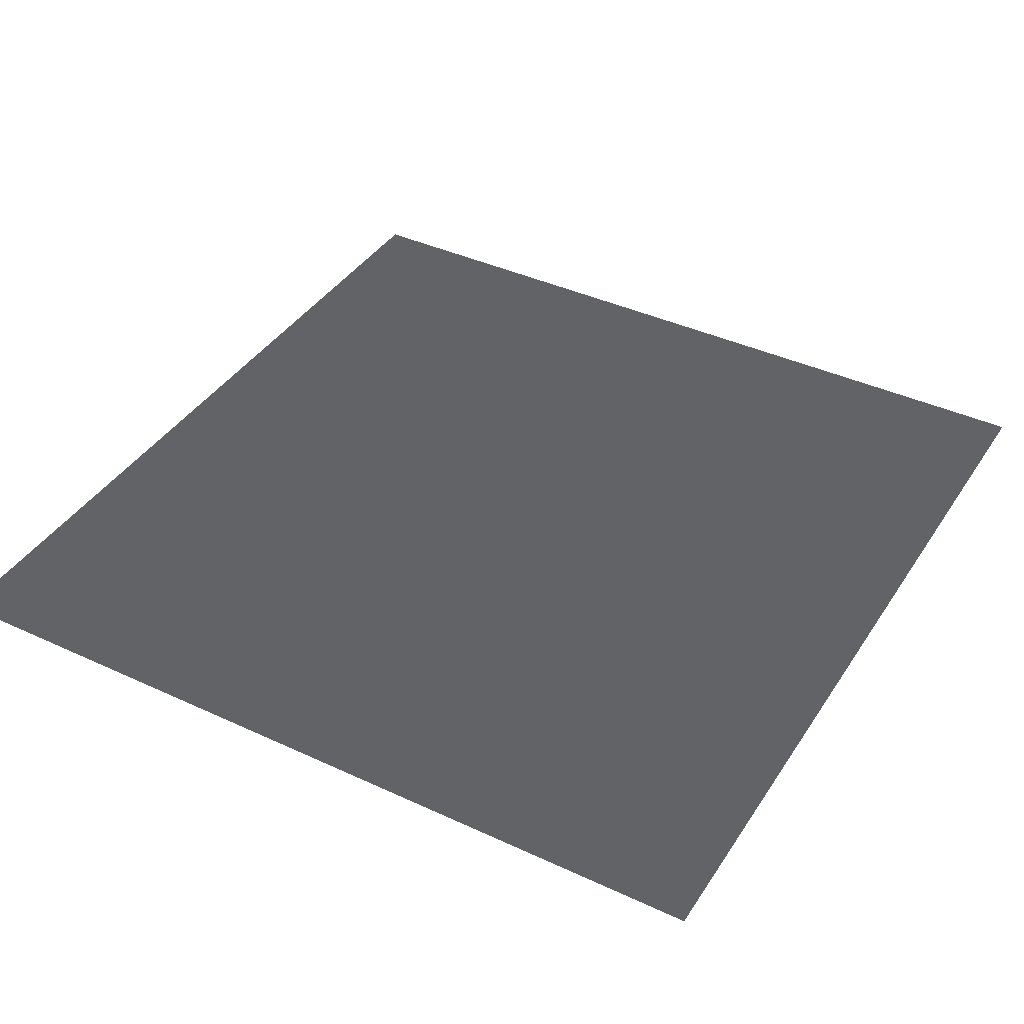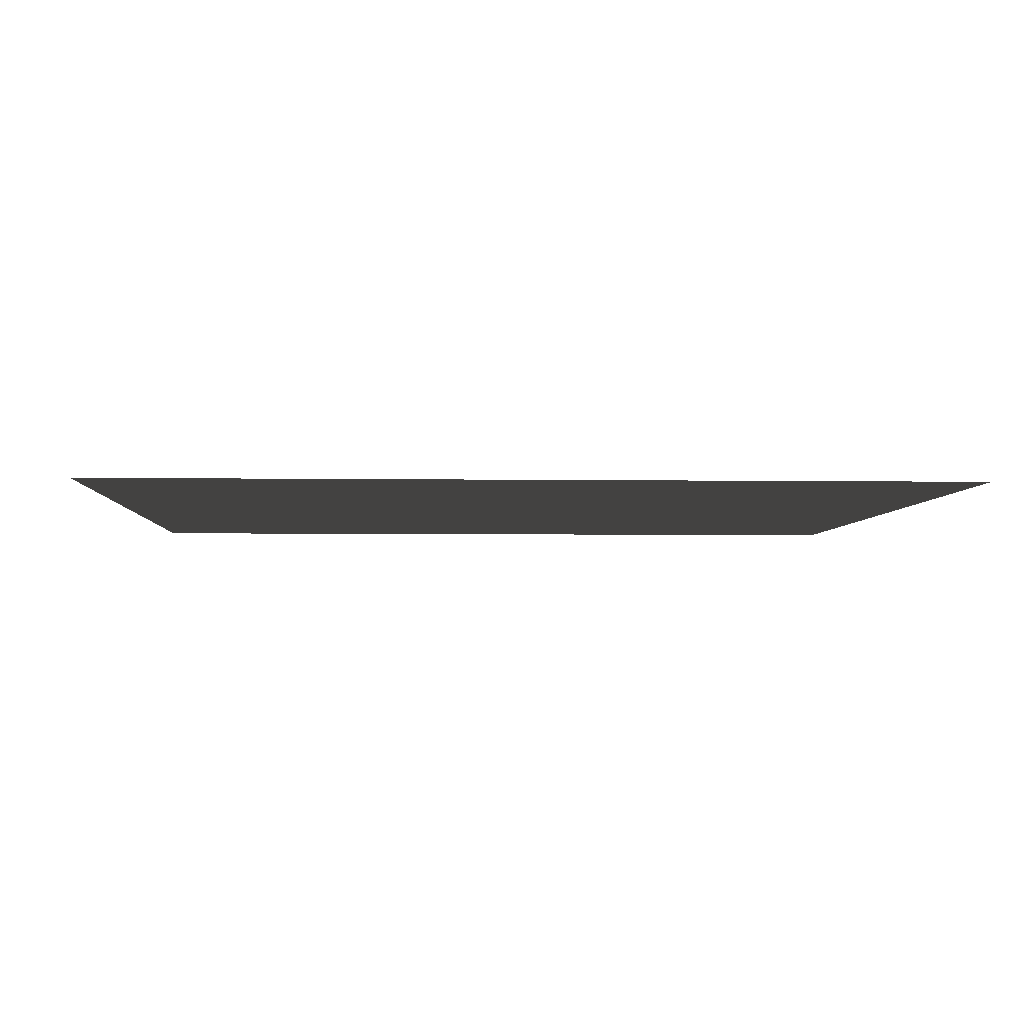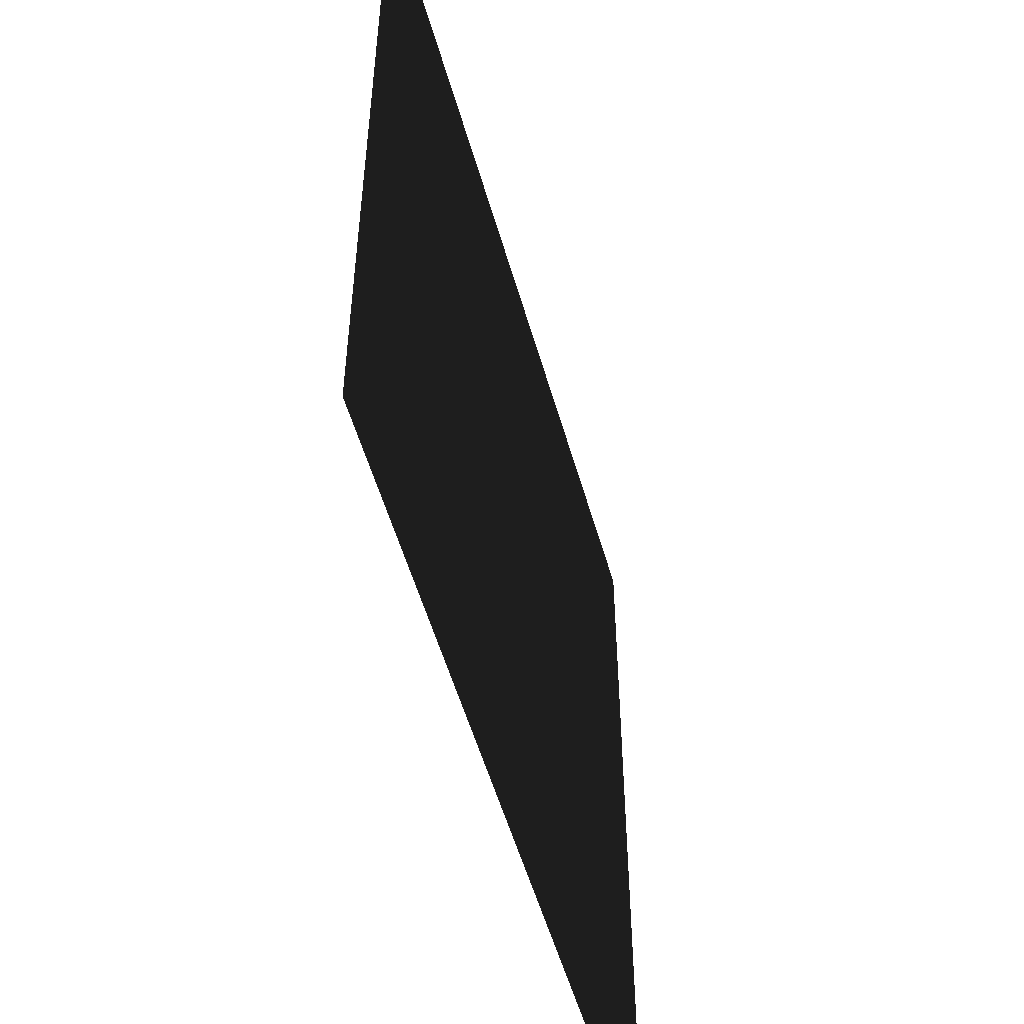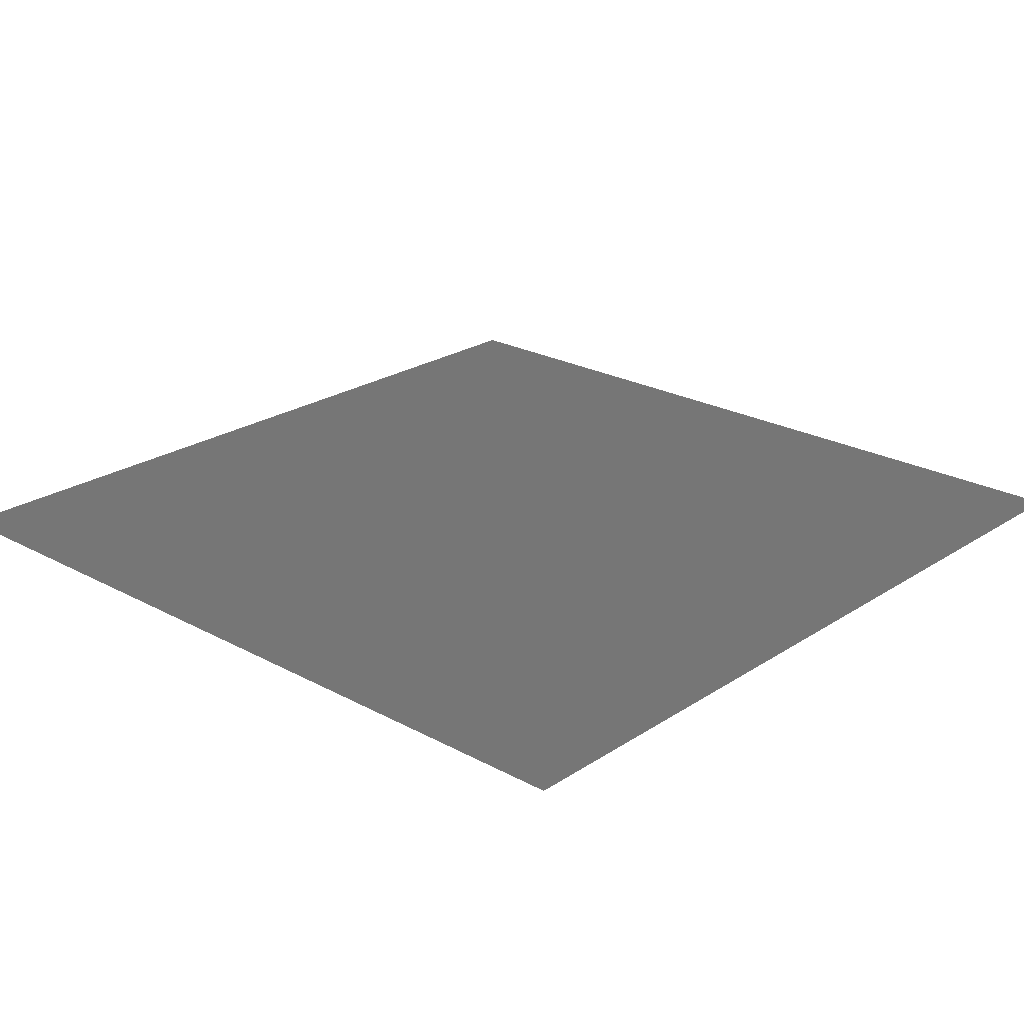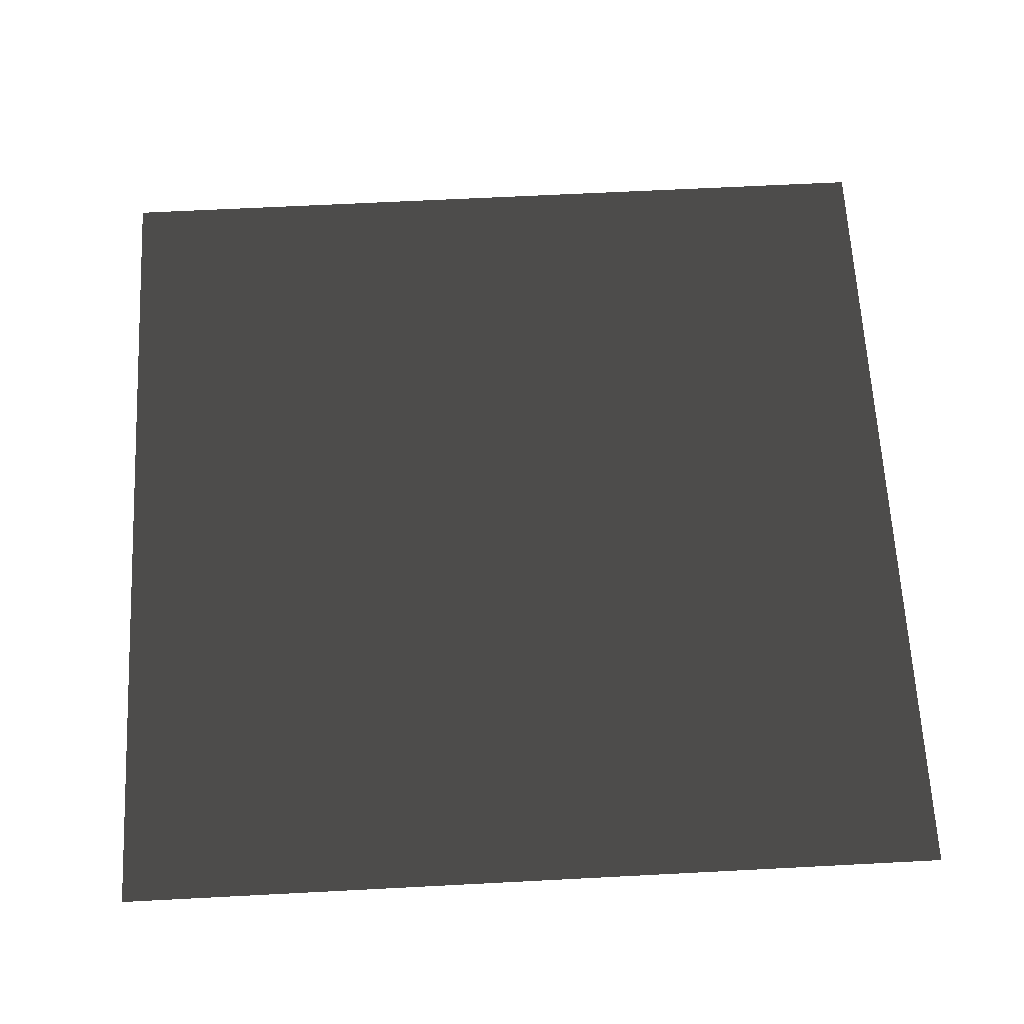
<metadata>
{"format":"obj","ext":"obj","renderer":"f3d","projection":"perspective","resolution":1024,"background":"white","views":[{"elev":39.9,"azim":-150.1,"up":"+Z"},{"elev":-4.0,"azim":-93.0,"up":"+Z"},{"elev":-53.8,"azim":-74.2,"up":"+Y"},{"elev":23.5,"azim":-137.6,"up":"+Z"},{"elev":64.2,"azim":87.0,"up":"+Z"}]}
</metadata>
<code>
v 0.8054 -0.8053 0.04852
v -0.8054 -0.8053 0.04852
v -0.8054 0.8053 0.04852
v 0.8054 0.8053 0.04852
g Platform_for_tree(Clone)_35311_468
f 1 3 2
f 1 4 3

</code>
